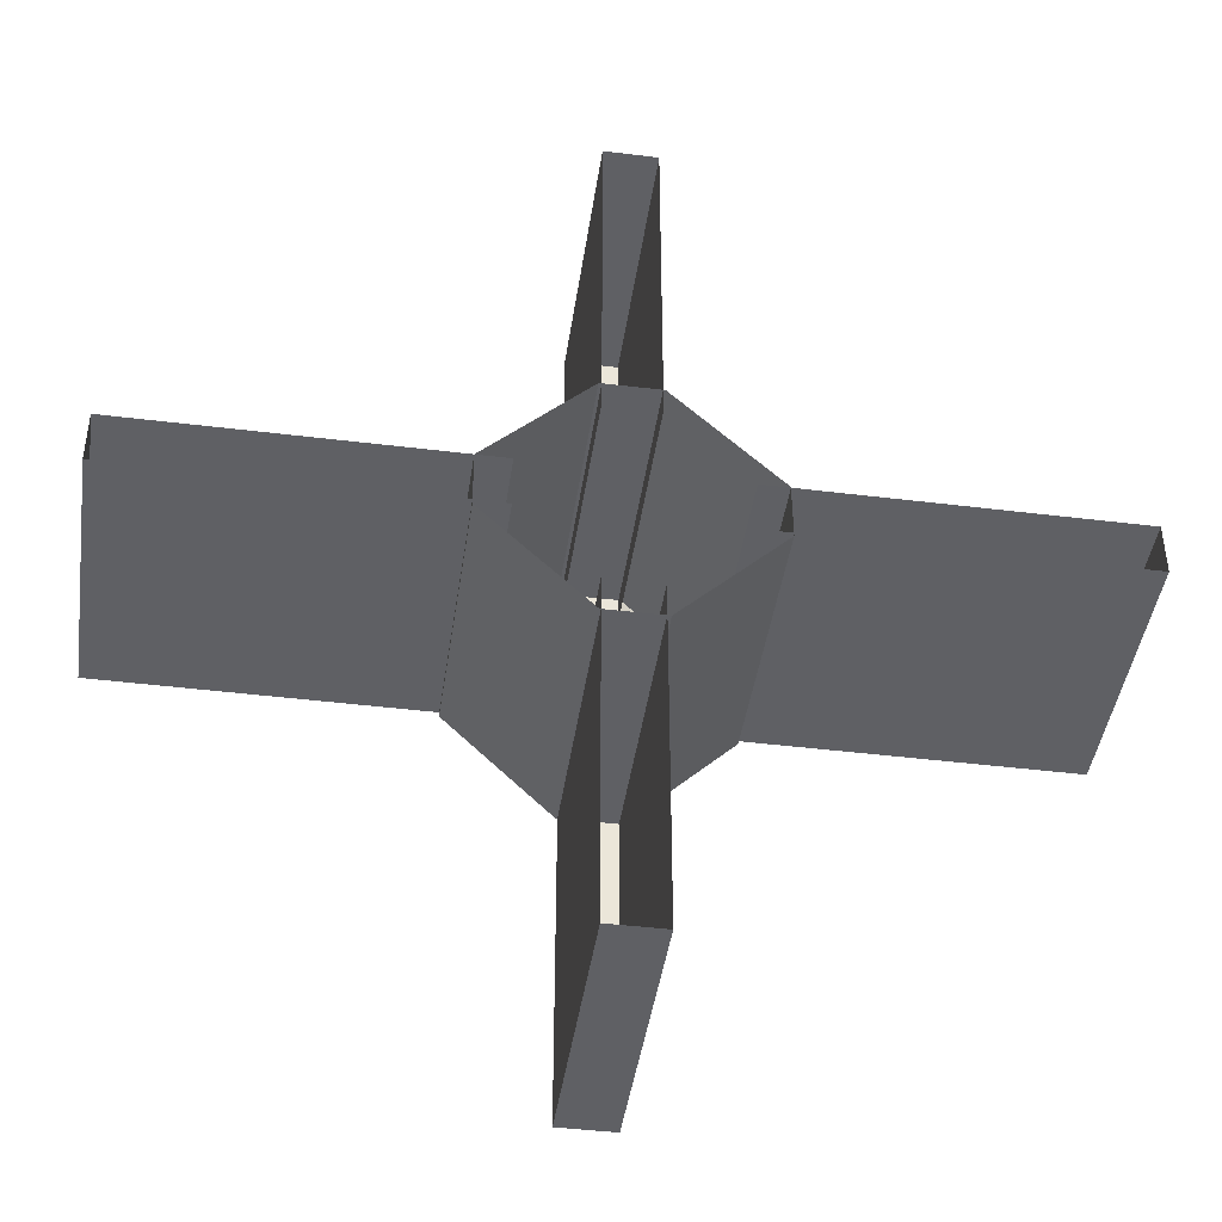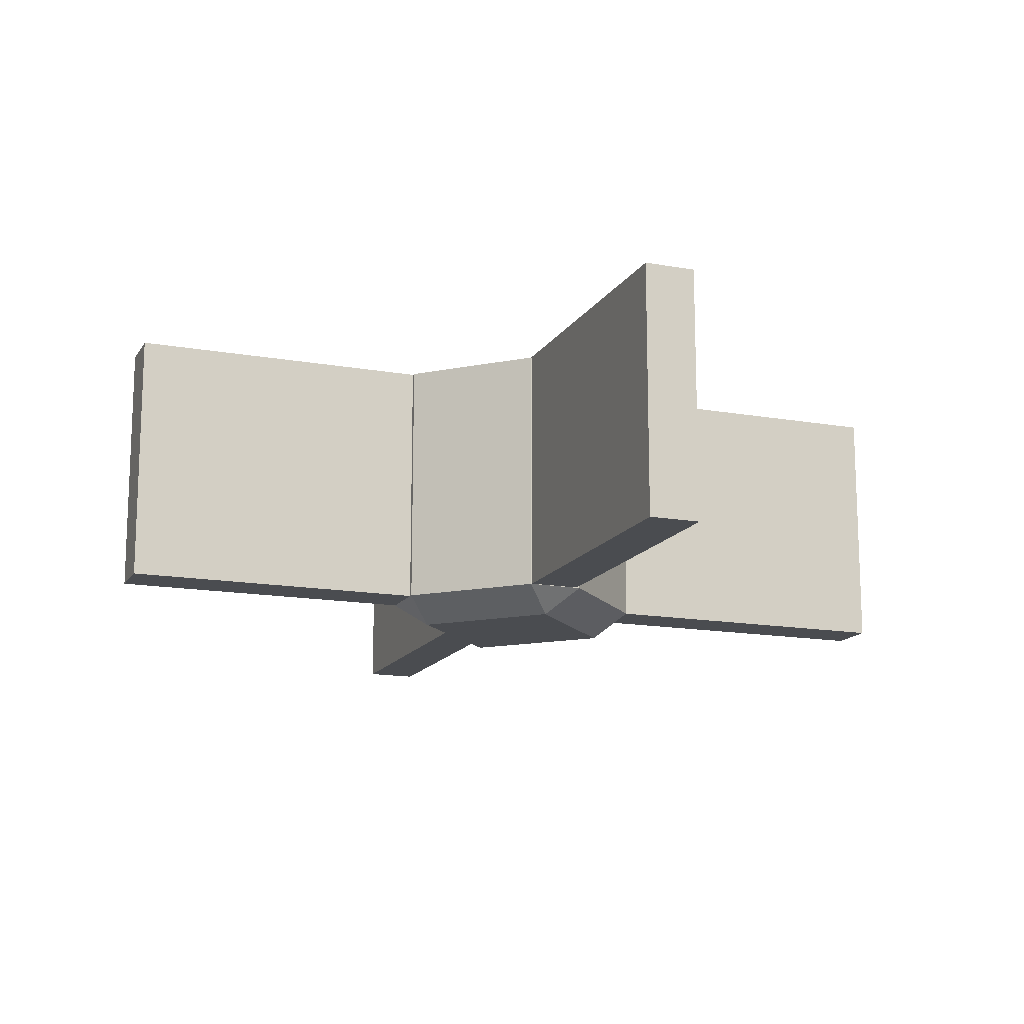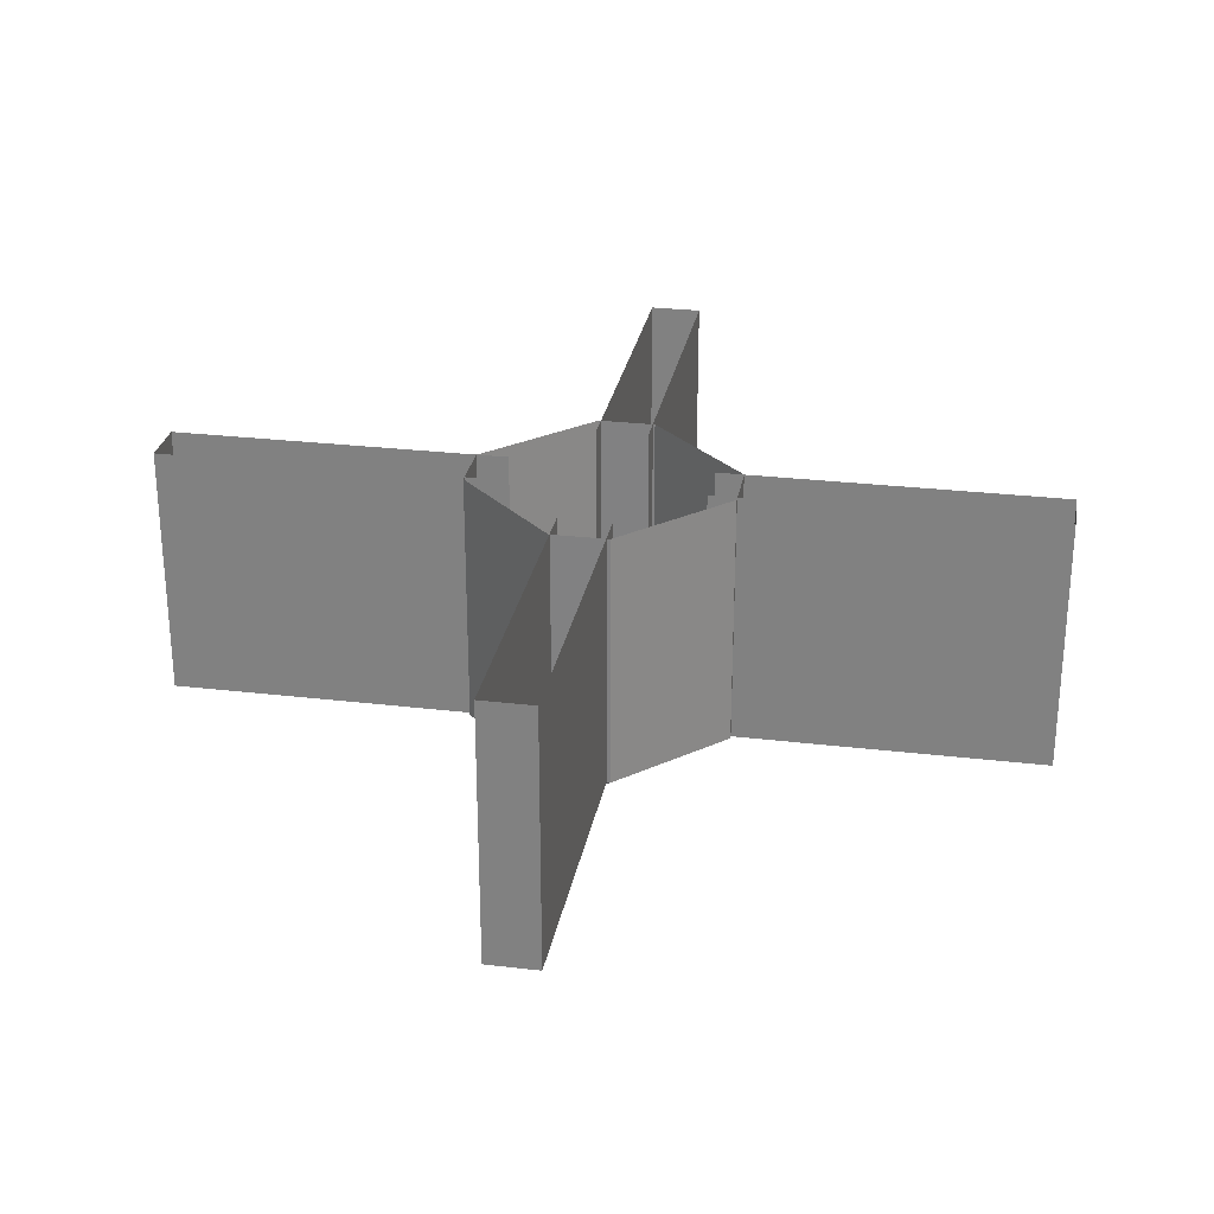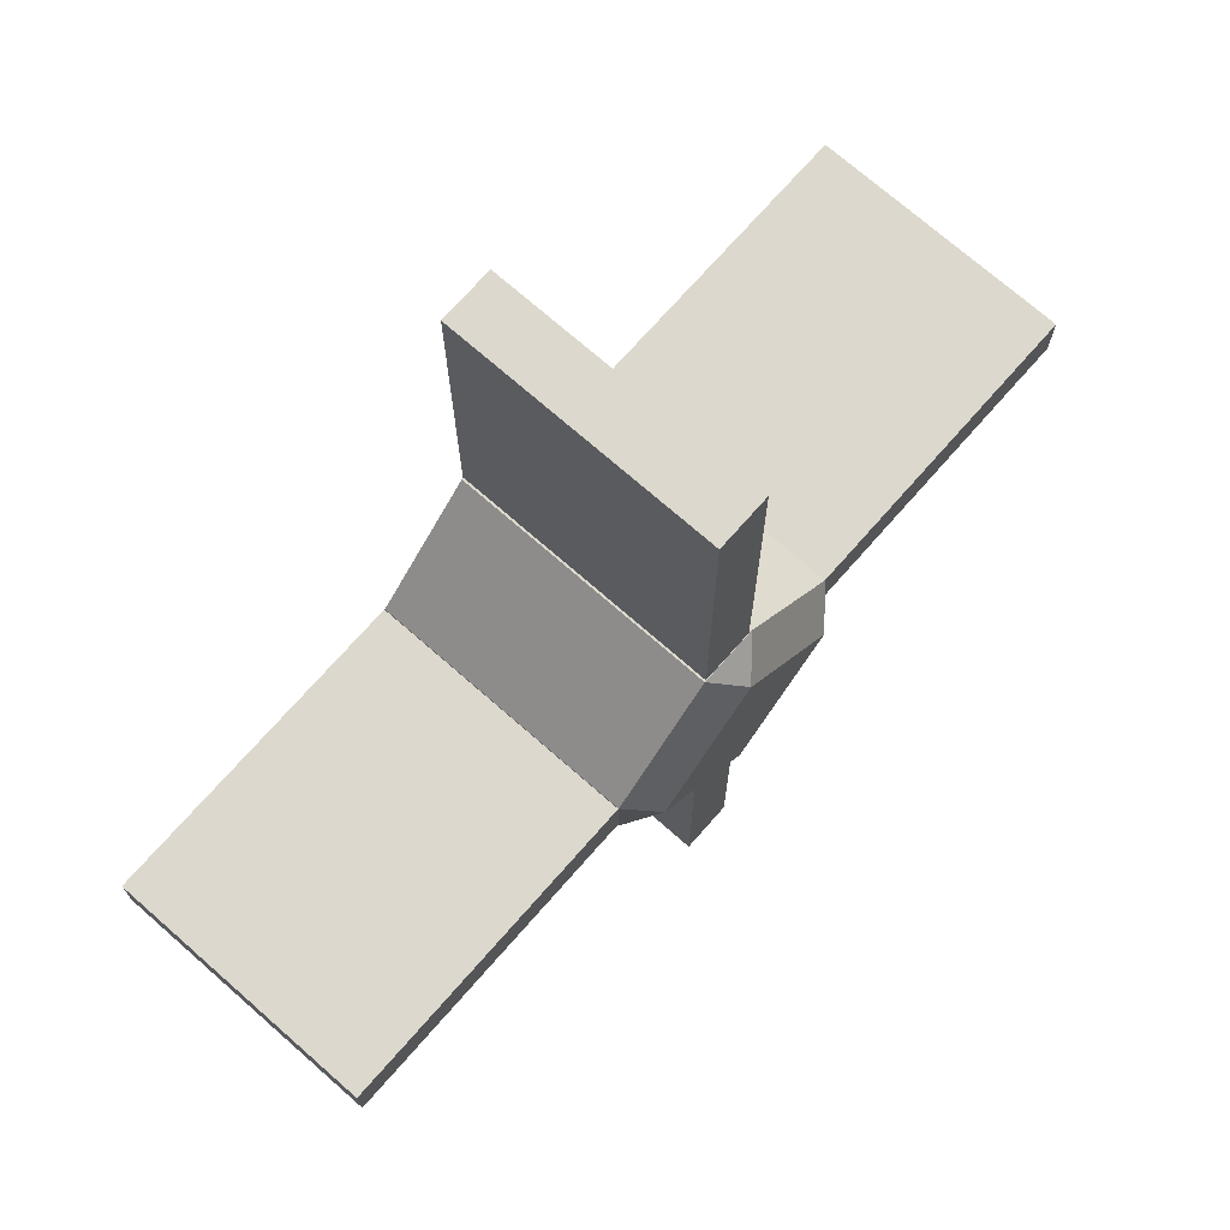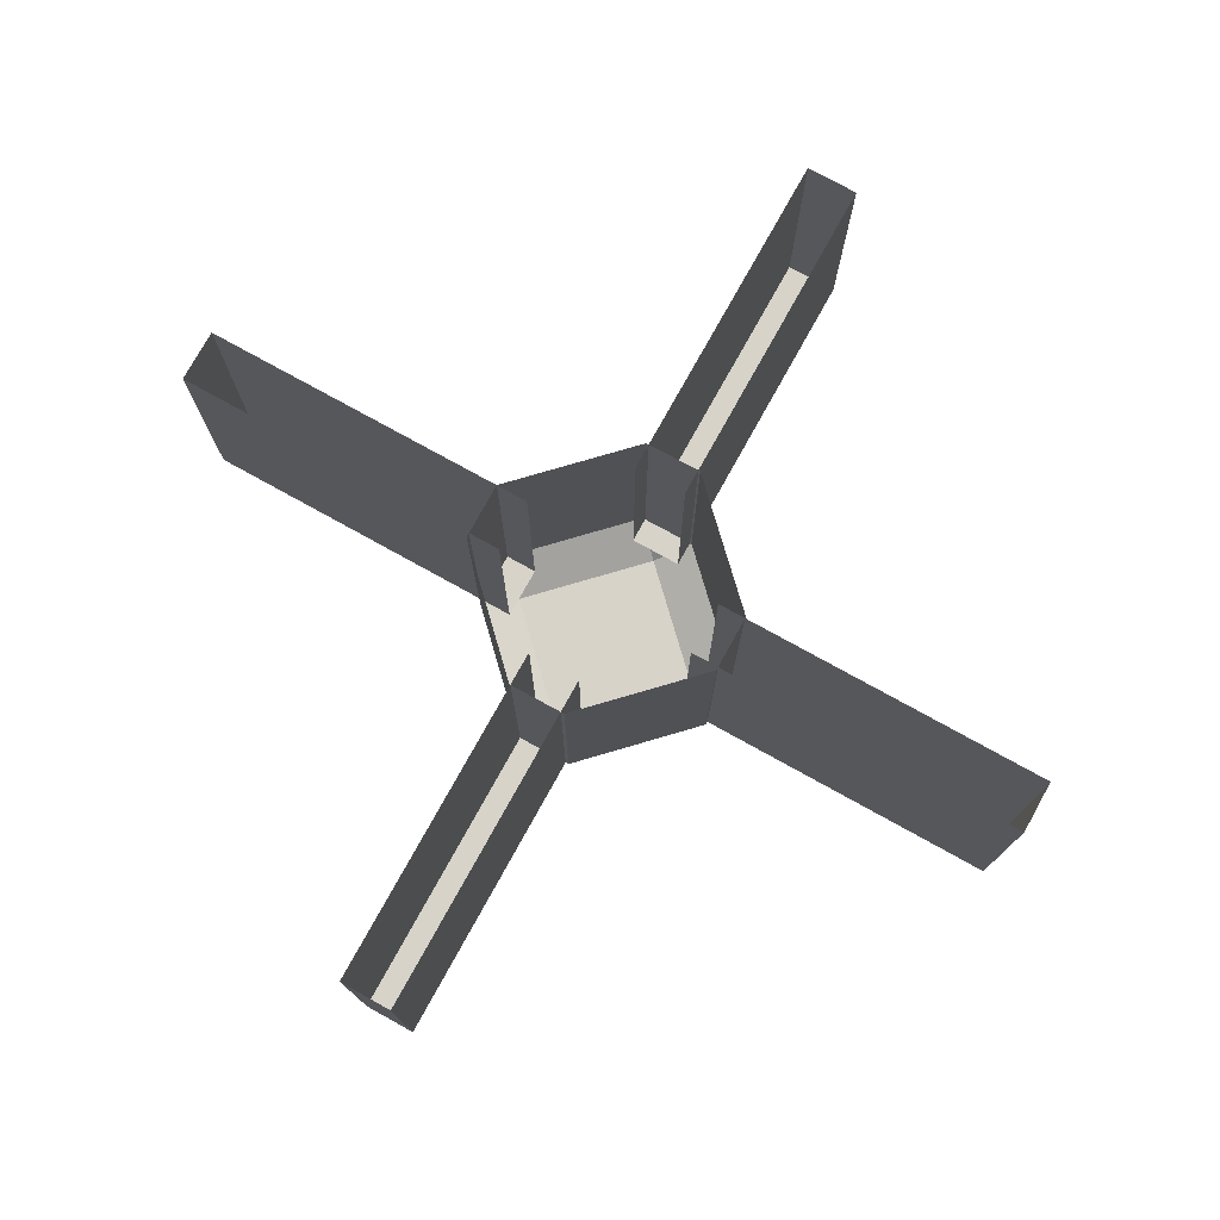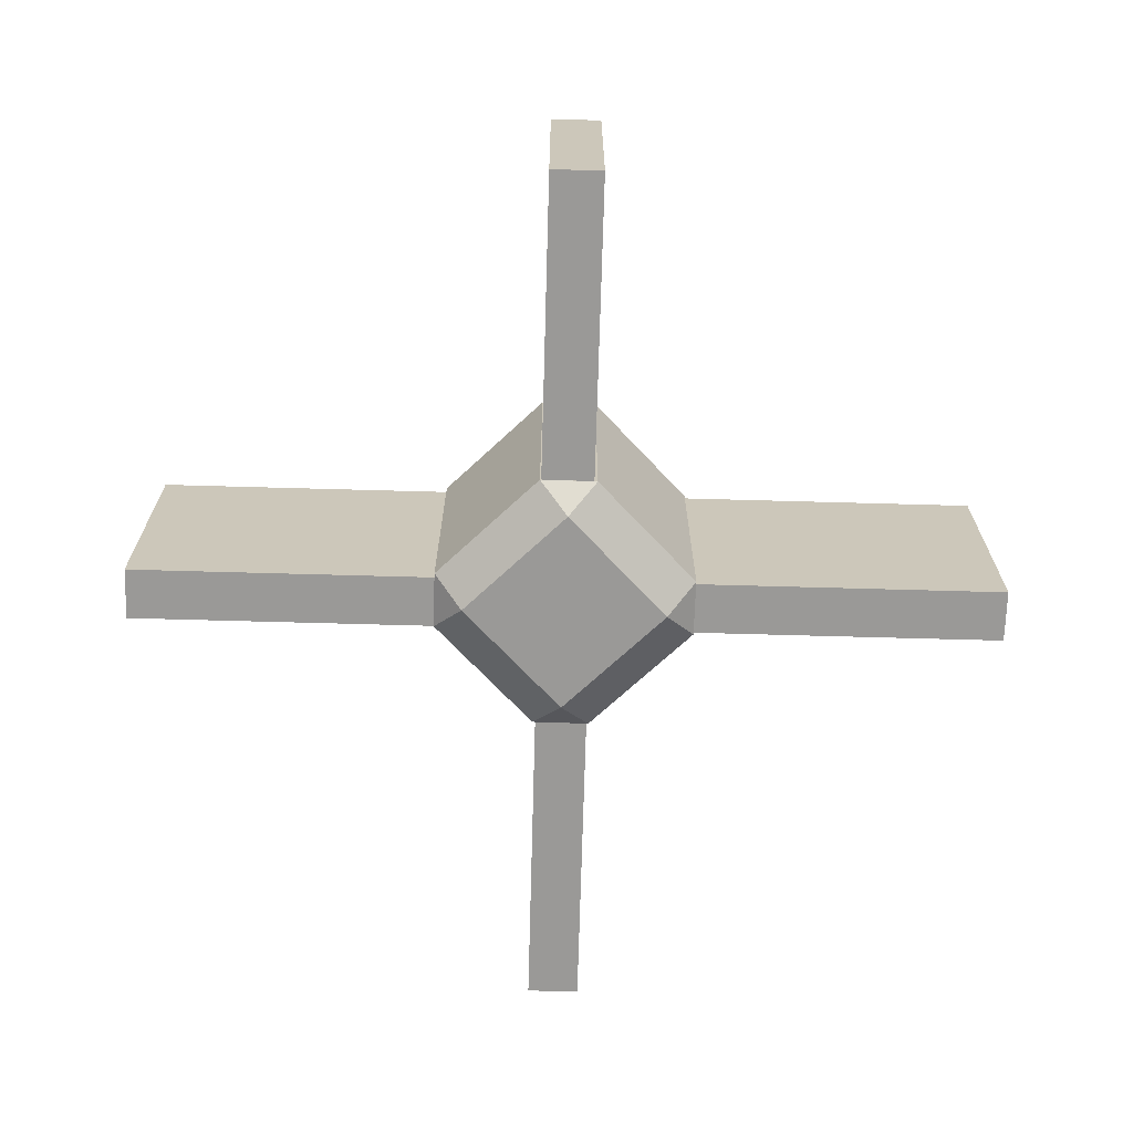
<metadata>
{"format":"obj","ext":"obj","renderer":"f3d","projection":"perspective","resolution":1024,"background":"white","views":[{"elev":-43.6,"azim":-8.3,"up":"+Y"},{"elev":-14.8,"azim":-21.0,"up":"+Z"},{"elev":27.8,"azim":10.2,"up":"+Z"},{"elev":72.2,"azim":131.3,"up":"+Y"},{"elev":76.4,"azim":29.0,"up":"+Z"},{"elev":-69.0,"azim":-1.6,"up":"+Z"}]}
</metadata>
<code>
g default
v -1.424 5.717 -11.73
v 1.163 5.732 -11.73
v -0.1242 4.431 -12.89
v 4.535 -0.1738 -12.9
v 5.822 1.127 -11.74
v 5.837 -1.46 -11.74
v -6.028 1.058 -11.72
v -4.729 -0.2281 -12.89
v -6.013 -1.529 -11.72
v -1.354 -6.134 -11.73
v -0.06992 -4.833 -12.89
v 1.232 -6.118 -11.73
v 1.168 5.732 -0.00904
v -1.419 5.717 -0.005788
v 5.842 -1.46 -0.0149
v 5.827 1.127 -0.01488
v -6.023 1.058 0
v -6.008 -1.529 -2.8e-05
v -1.349 -6.134 -0.005864
v 1.238 -6.118 -0.009124
g polySurface301
f 1 3 8 7
f 2 1 14 13
f 3 2 5 4
f 4 6 12 11
f 6 5 16 15
f 7 9 18 17
f 9 8 11 10
f 10 12 20 19
f 2 13 16 5
f 3 4 11 8
f 9 10 19 18
f 20 12 6 15
f 7 17 14 1
f 1 2 3
f 4 5 6
f 7 8 9
f 10 11 12
g default
v 1.079 -20.04 -11.71
v -1.295 -20.04 0.01731
v 1.078 -20.04 0.01785
v -1.295 -20.04 -11.71
v -1.295 -4.566 0.01732
v -1.295 -4.566 -11.71
v 1.079 -4.566 -11.71
v 1.078 -4.566 0.01785
g polySurface297
f 27 21 24 26
f 26 24 22 25
f 28 23 21 27
f 24 23 22
f 21 23 24
g default
v 20 -1.327 -11.71
v 20 1.045 0.02066
v 20 -1.327 0.02066
v 20 1.045 -11.71
v 4.565 1.045 0.01863
v 4.566 1.045 -11.71
v 4.566 -1.327 -11.71
v 4.565 -1.327 0.01863
g polySurface300
f 31 29 32
f 31 32 30
f 32 34 33 30
f 29 35 34 32
f 31 36 35 29
g default
v 1.079 20.04 -11.71
v -1.295 20.04 0.01732
v 1.078 20.04 0.01785
v -1.295 20.04 -11.71
v -1.295 4.566 0.01732
v -1.295 4.566 -11.71
v 1.079 4.566 -11.71
v 1.078 4.566 0.01785
g polySurface298
f 39 37 40
f 39 40 38
f 40 42 41 38
f 37 43 42 40
f 39 44 43 37
g default
v -20 -1.327 -11.72
v -20 1.045 0.01455
v -20 -1.327 0.01455
v -20 1.045 -11.72
v -4.566 1.045 0.01659
v -4.565 1.045 -11.72
v -4.565 -1.327 -11.72
v -4.566 -1.327 0.01659
g polySurface299
f 51 45 48 50
f 50 48 46 49
f 52 47 45 51
f 48 47 46
f 45 47 48

</code>
